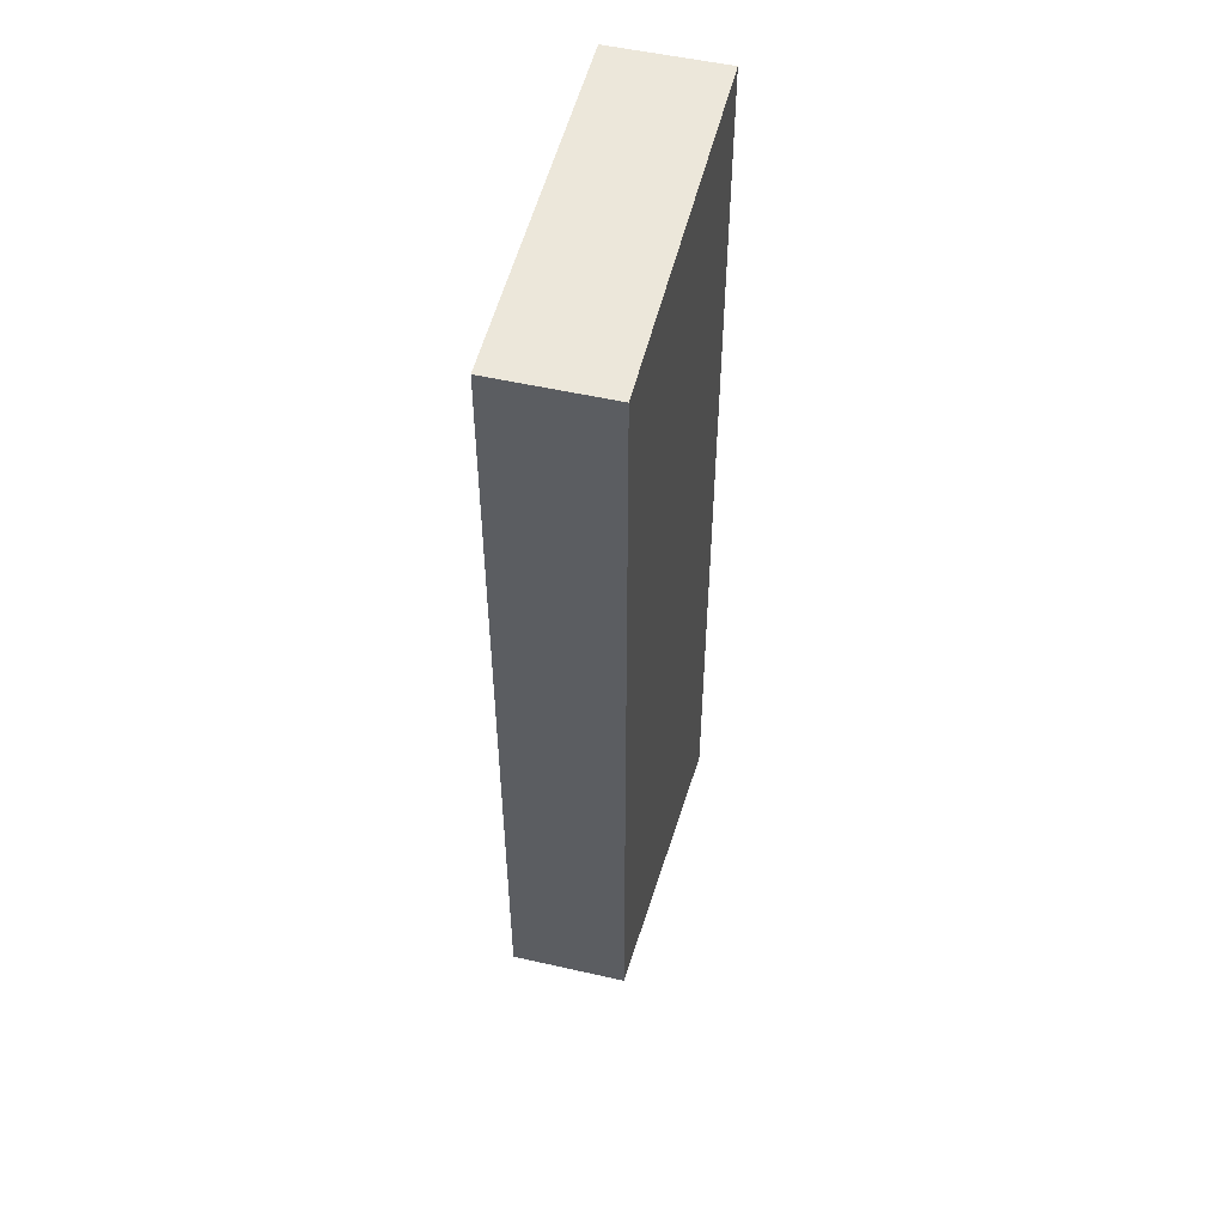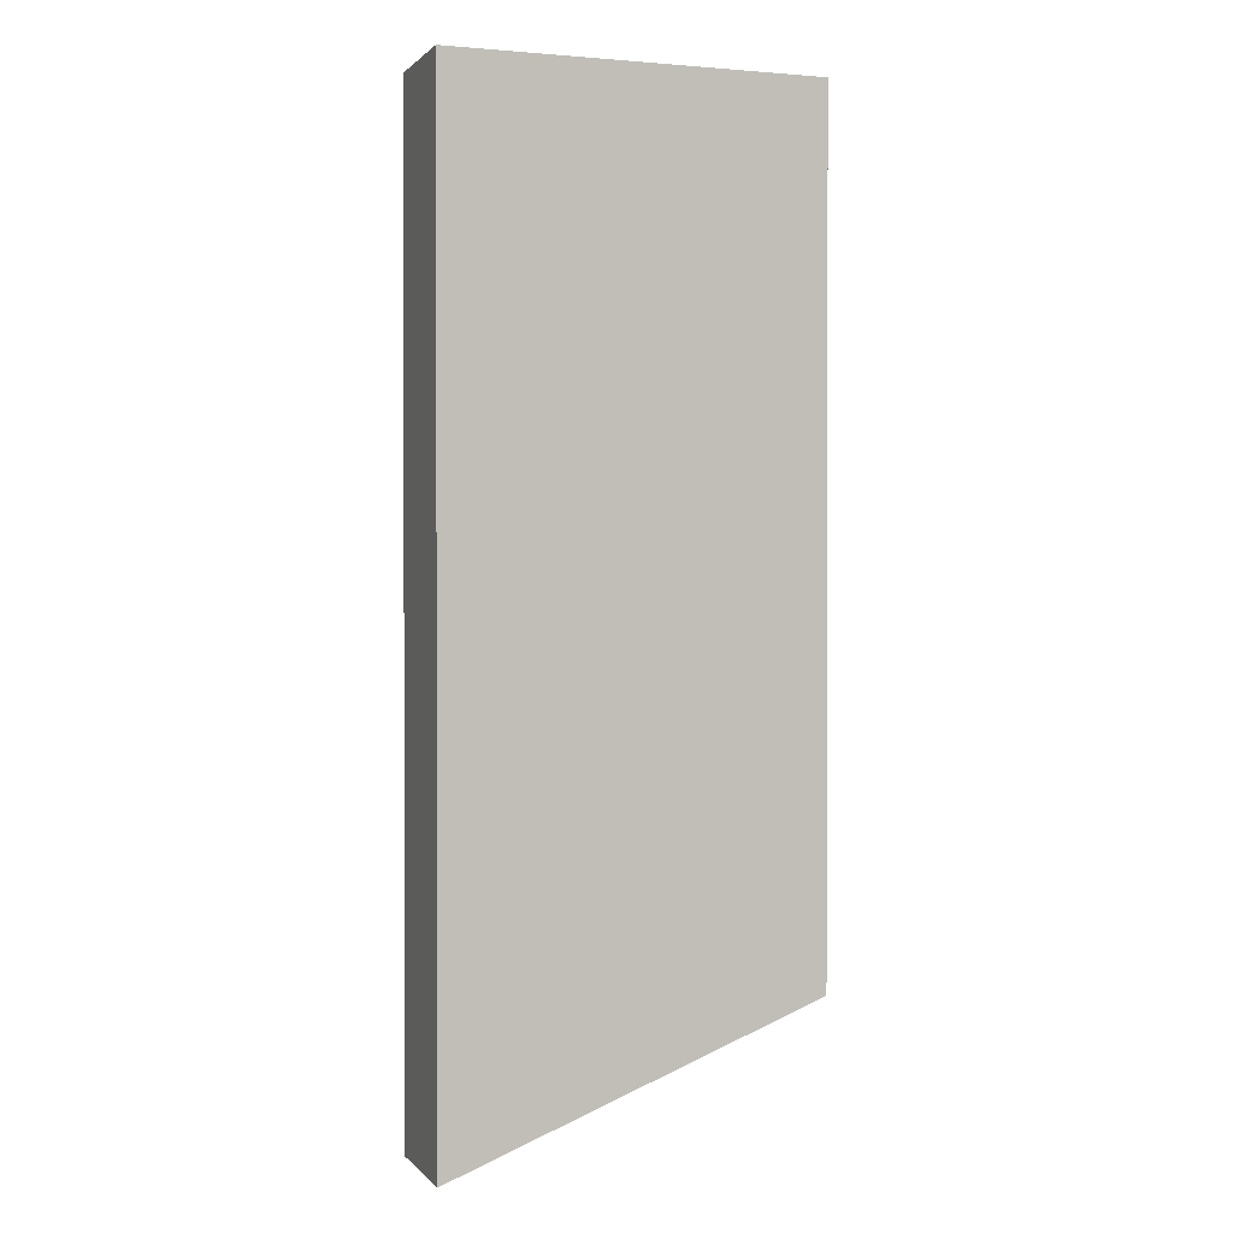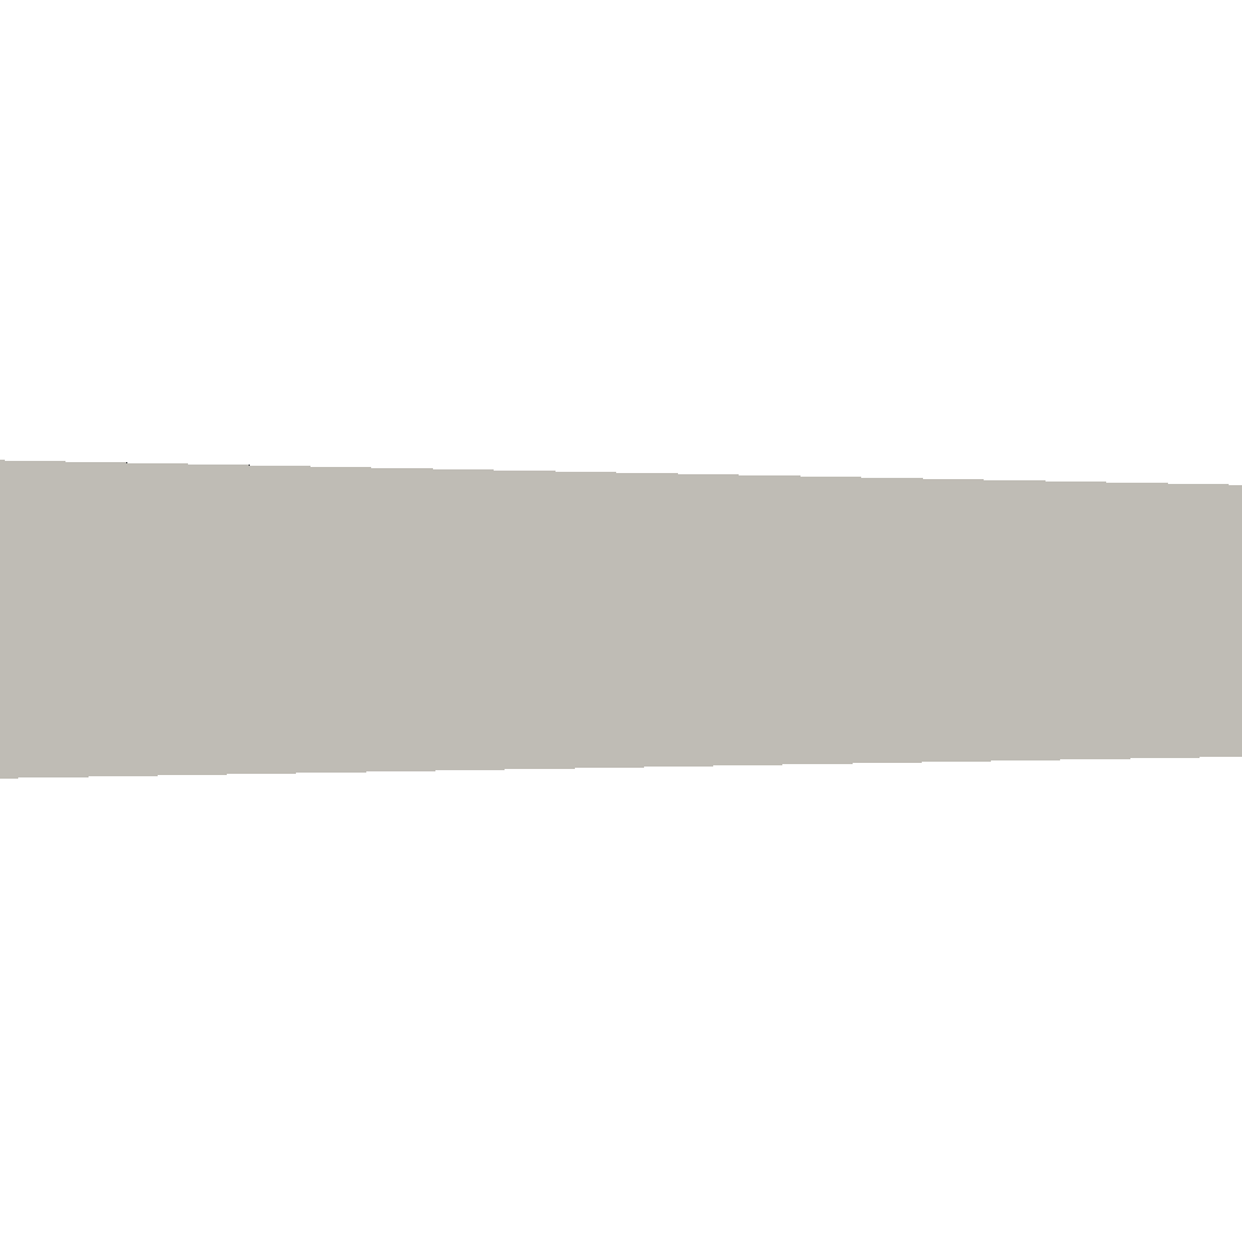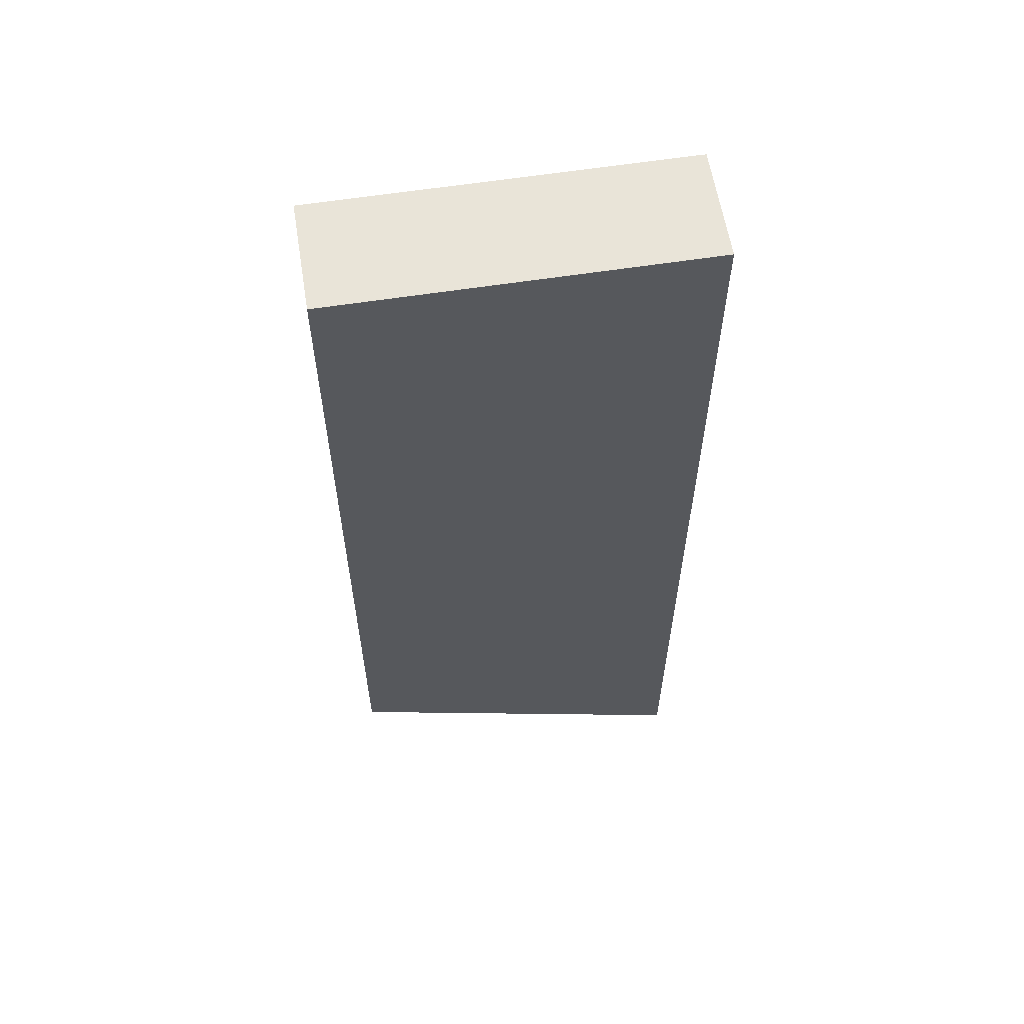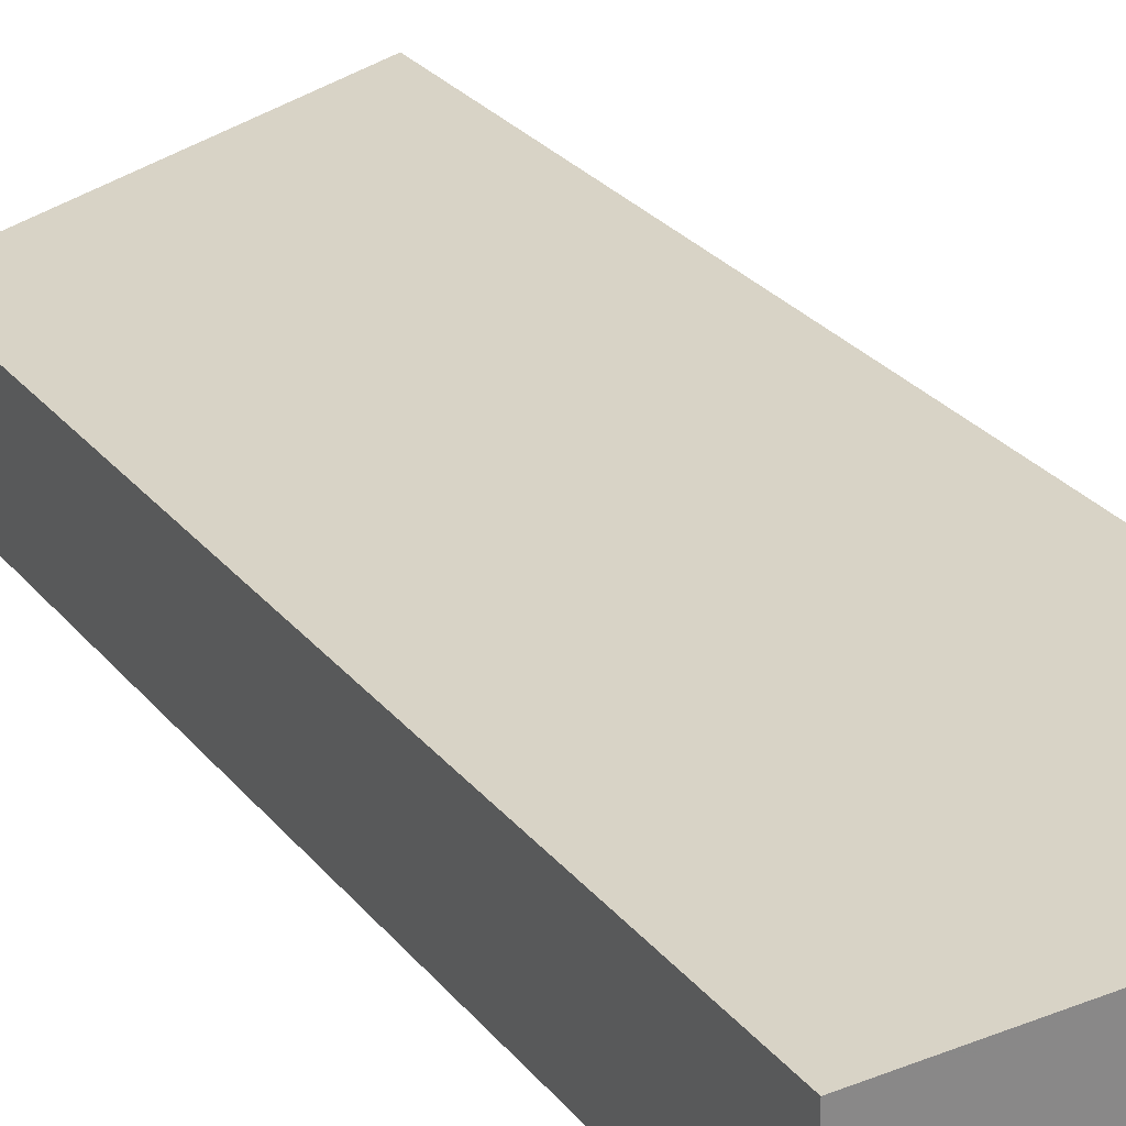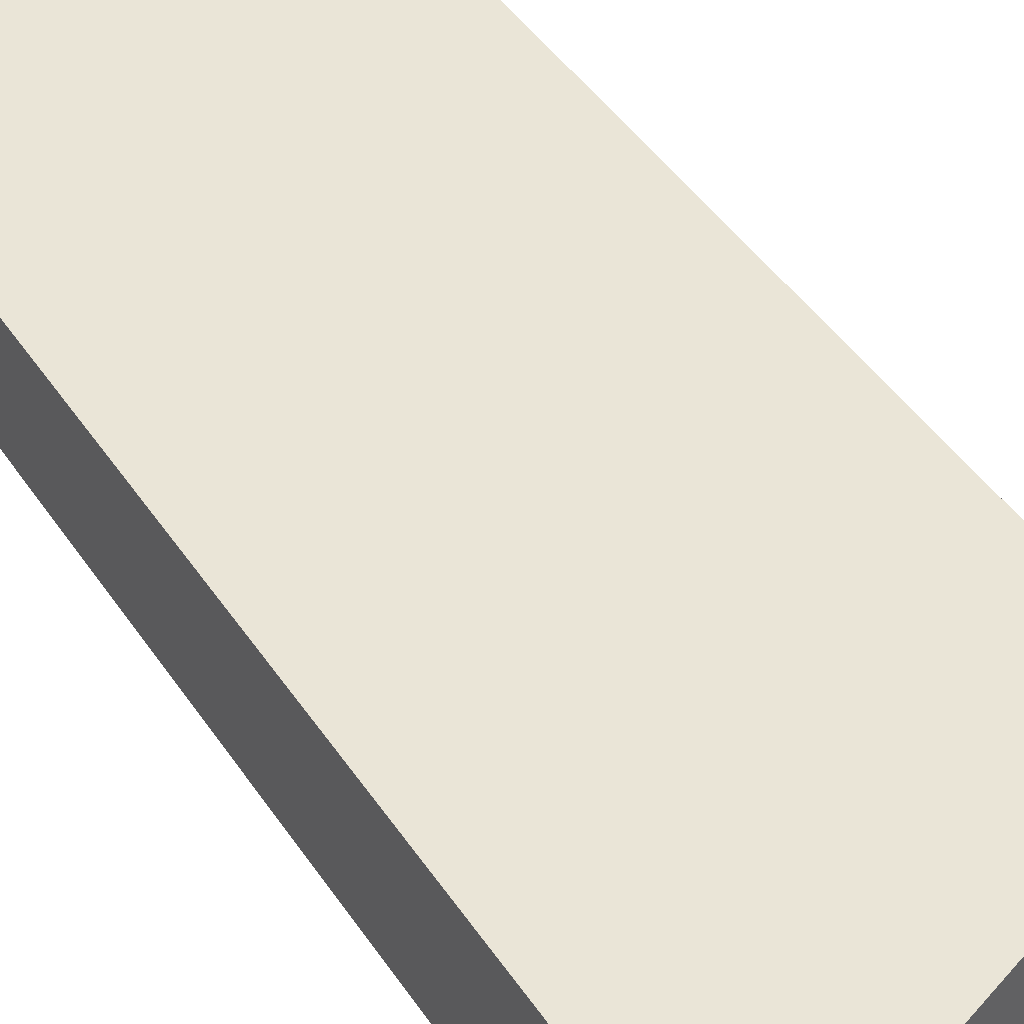
<metadata>
{"format":"obj","ext":"obj","renderer":"f3d","projection":"perspective","resolution":1024,"background":"white","views":[{"elev":52.7,"azim":-76.3,"up":"+Z"},{"elev":0.9,"azim":160.3,"up":"+Z"},{"elev":-0.1,"azim":59.0,"up":"+Y"},{"elev":60.1,"azim":-9.1,"up":"+Z"},{"elev":28.0,"azim":-30.8,"up":"+Y"},{"elev":44.0,"azim":148.8,"up":"+Y"}]}
</metadata>
<code>
v 298.3 53.88 -130.5
v 297 53.88 -130.5
v 298.3 53.46 -130.5
v 298.3 53.88 -134.1
v 297 53.46 -130.5
v 297 53.88 -133.6
v 298.3 53.46 -134.1
v 297 53.46 -133.6
f 1 2 5
f 1 5 3
f 1 3 7
f 1 7 4
f 1 4 6
f 1 6 2
f 2 6 8
f 2 8 5
f 3 5 8
f 3 8 7
f 4 7 8
f 4 8 6

</code>
